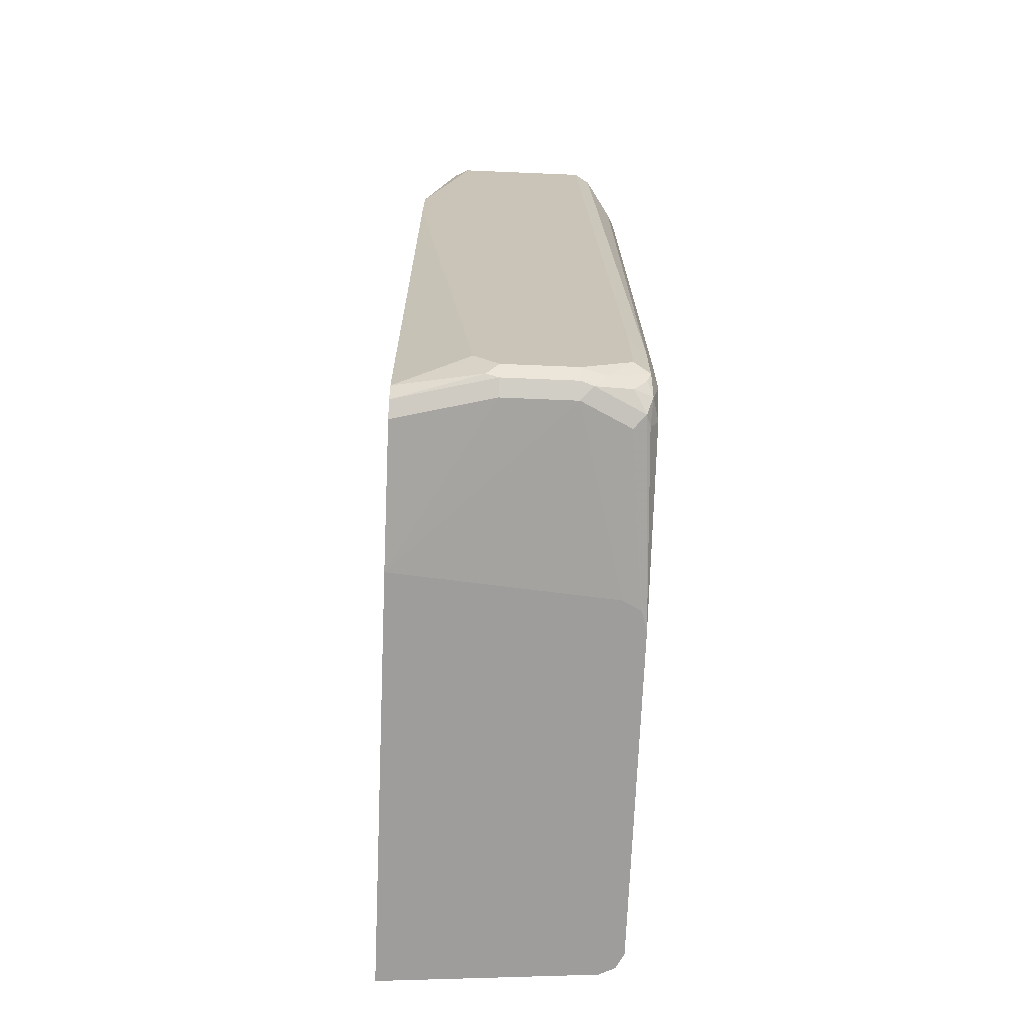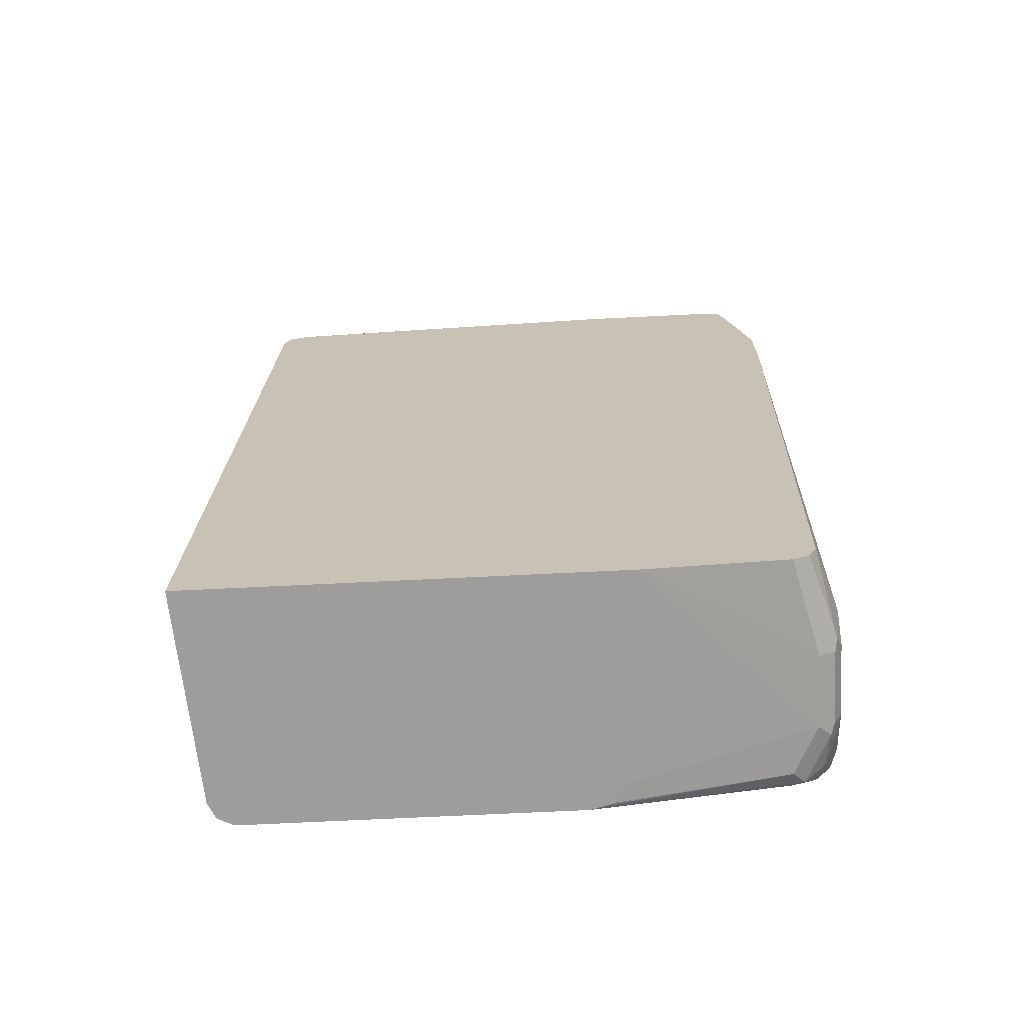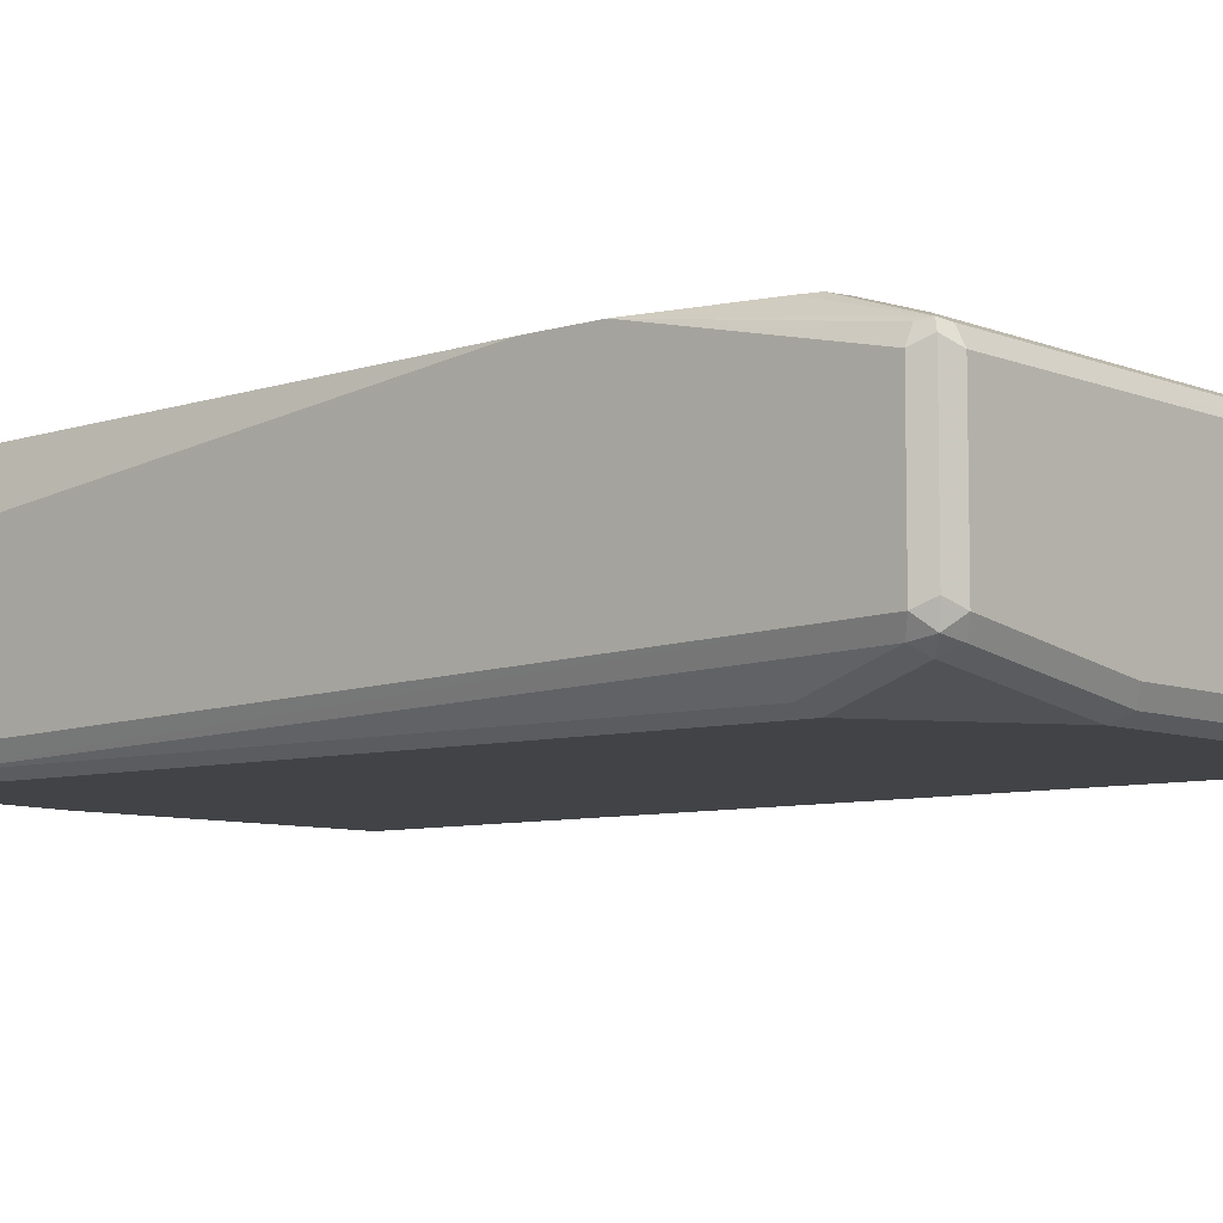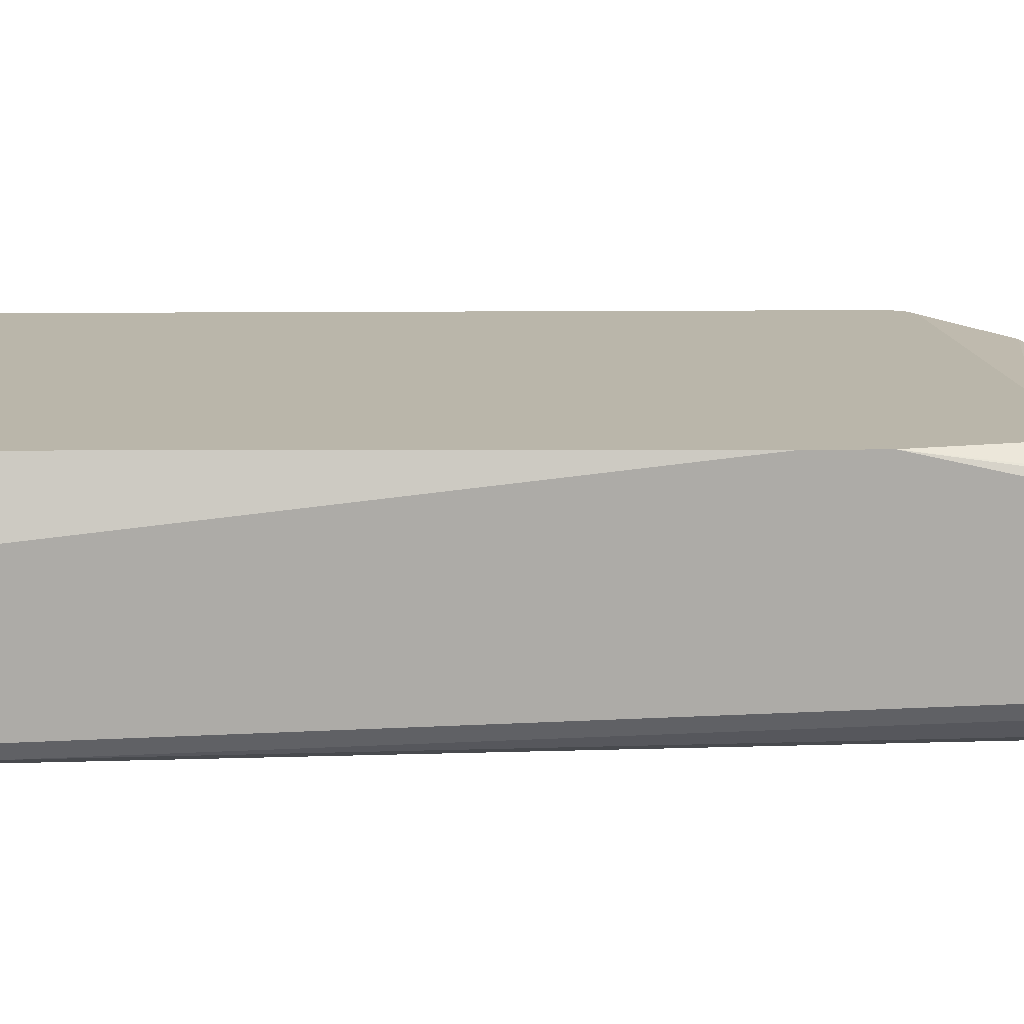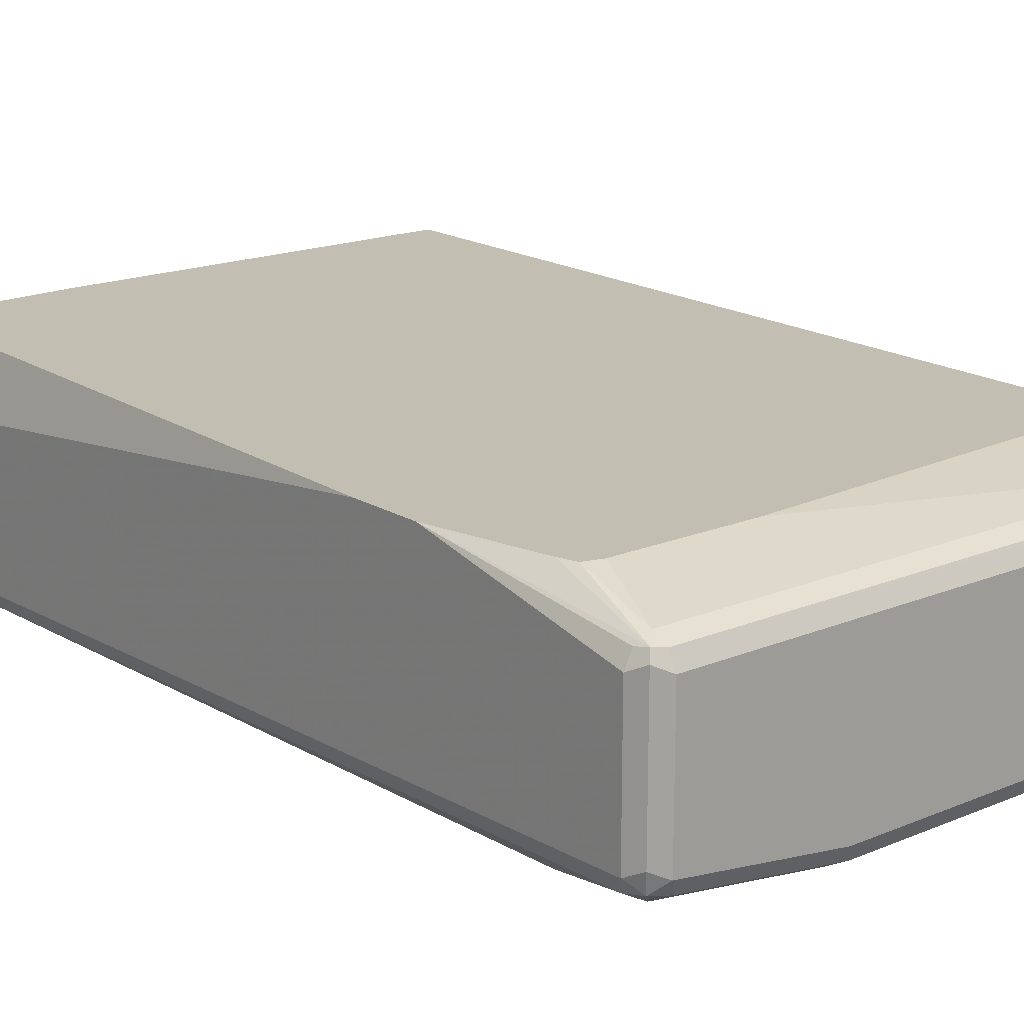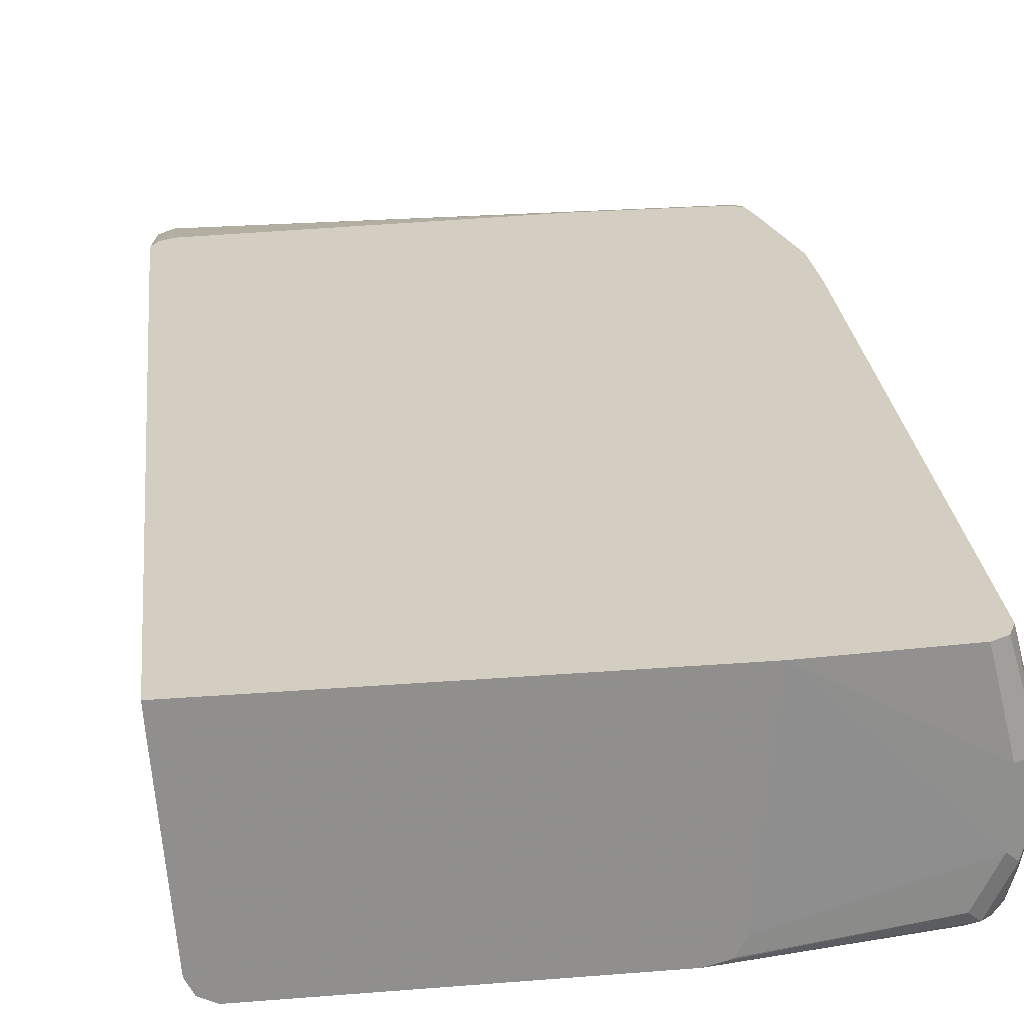
<metadata>
{"format":"obj","ext":"obj","renderer":"f3d","projection":"perspective","resolution":1024,"background":"white","views":[{"elev":-70.4,"azim":87.6,"up":"+Y"},{"elev":-70.4,"azim":2.8,"up":"+Y"},{"elev":-7.5,"azim":131.4,"up":"+Z"},{"elev":13.8,"azim":87.8,"up":"+Z"},{"elev":17.5,"azim":140.4,"up":"+Z"},{"elev":25.1,"azim":-7.4,"up":"+Z"}]}
</metadata>
<code>
v -0.22 0.9 -0.06001
v -0.2333 0.9066 -0.06668
v -0.2333 0.8133 -0.03979
v -0.24 0.8 -0.03979
v -0.24 0.9 -0.08
v -0.23 0.915 -0.07001
v -0.2333 0.9133 -0.08
v -0.2333 0.9133 -0.22
v -0.22 0.92 -0.22
v -0.22 0.92 -0.08
v 0.24 0.92 -0.08
v 0.24 0.9133 -0.06668
v -0.22 0.9133 -0.06668
v 0.25 0.91 -0.06501
v 0.2533 0.9133 -0.07334
v 0.24 0.92 -0.2
v 0.2533 0.9133 -0.1933
v 0.25 0.91 -0.21
v 0.26 0.9 -0.2
v 0.26 0.9 -0.08
v 0.2533 0.9 -0.06668
v 0.26 0.72 -0.03979
v 0.24 0.82 -0.03979
v 0.2356 0.8355 -0.03979
v 0.24 0.9 -0.06001
v 0.22 0.8399 -0.03979
v 0.09996 0.8399 -0.03979
v -0.22 0.82 -0.03979
v 0.24 0.1 -0.03979
v 0.26 0.66 -0.03979
v 0.26 0.12 -0.1
v 0.26 0.1 -0.12
v 0.26 0.1 -0.18
v 0.2533 0.08669 -0.12
v 0.255 0.09001 -0.11
v 0.2333 0.08669 -0.03979
v 0.22 0.08001 -0.03979
v 0.102 0.07322 -0.03979
v 0.24 0.08001 -0.12
v 0.25 0.08502 -0.19
v 0.2533 0.08669 -0.18
v 0.255 0.09752 -0.2
v 0.2466 0.09334 -0.22
v 0.23 0.08502 -0.23
v 0.22 0.08001 -0.22
v 0.24 0.08001 -0.18
v 0.08658 0.07322 -0.22
v 0.07879 0.07322 -0.2347
v 0.07507 0.07322 -0.2362
v 0.05999 0.07322 -0.24
v -0.22 0.07322 -0.24
v 0.22 0.1 -0.24
v 0.22 0.08669 -0.2333
v 0.24 0.09752 -0.235
v 0.24 0.12 -0.24
v 0.2533 0.1133 -0.2333
v 0.24 0.18 -0.24
v 0.22 0.82 -0.24
v 0.2333 0.8133 -0.2333
v 0.2533 0.1734 -0.2333
v 0.2533 0.8933 -0.2133
v 0.24 0.9 -0.22
v 0.09996 0.9 -0.24
v 0.2333 0.9133 -0.2133
v 0.26 0.18 -0.22
v 0.26 0.12 -0.22
v 0.25 0.105 -0.23
v 0.09996 0.92 -0.22
v 0.0933 0.9133 -0.2333
v -0.22 0.9 -0.24
v -0.2266 0.9133 -0.2333
v -0.235 0.91 -0.23
v -0.2333 0.9 -0.2333
v -0.24 0.9 -0.22
v -0.24 0.3037 -0.22
v -0.2333 0.3037 -0.2333
v -0.2333 0.07322 -0.2333
v -0.24 0.07322 -0.22
v -0.2534 0.07322 -0.03985
v -0.2525 0.07322 -0.05323
f 33 19 31
f 19 22 31
f 20 22 19
f 42 33 41
f 41 33 34
f 67 56 42
f 67 54 56
f 57 60 56
f 67 42 43
f 54 43 44
f 18 64 16
f 68 16 64
f 68 9 16
f 65 19 33
f 68 64 69
f 67 43 54
f 68 69 9
f 18 61 62
f 66 33 42
f 55 52 57
f 69 64 63
f 57 52 58
f 59 57 58
f 59 60 57
f 59 61 60
f 59 62 61
f 59 58 62
f 62 58 63
f 64 62 63
f 18 62 64
f 18 19 61
f 61 19 60
f 65 60 19
f 65 56 60
f 66 56 65
f 66 42 56
f 66 65 33
f 69 63 70
f 74 79 5
f 71 9 69
f 8 9 72
f 4 5 79
f 4 79 38
f 4 38 28
f 3 4 28
f 3 28 1
f 38 29 28
f 8 72 74
f 38 79 51
f 51 70 58
f 52 51 58
f 63 58 70
f 11 16 9
f 10 11 9
f 50 44 45
f 55 57 56
f 47 38 51
f 71 69 70
f 8 74 7
f 80 79 74
f 71 72 9
f 71 70 72
f 73 72 70
f 73 74 72
f 73 75 74
f 73 76 75
f 73 70 76
f 7 74 5
f 76 70 51
f 77 75 76
f 77 78 75
f 77 51 78
f 78 51 79
f 80 78 79
f 80 75 78
f 80 74 75
f 77 76 51
f 55 56 54
f 23 24 22
f 53 52 54
f 17 19 18
f 17 15 19
f 15 20 19
f 15 14 20
f 21 20 14
f 21 22 20
f 21 14 22
f 23 22 14
f 23 14 24
f 25 24 14
f 25 26 24
f 25 27 26
f 25 1 27
f 25 14 1
f 27 1 28
f 17 18 16
f 17 16 15
f 15 16 11
f 15 11 14
f 2 3 1
f 2 4 3
f 2 5 4
f 55 54 52
f 6 7 5
f 6 8 7
f 6 9 8
f 27 28 26
f 6 10 9
f 6 12 11
f 6 13 12
f 6 1 13
f 6 2 1
f 13 1 14
f 12 13 14
f 12 14 11
f 6 11 10
f 26 28 22
f 6 5 2
f 22 28 29
f 40 45 44
f 40 46 45
f 40 39 46
f 39 38 46
f 46 38 47
f 46 47 45
f 48 45 47
f 40 44 43
f 49 45 48
f 49 48 50
f 48 47 50
f 50 47 51
f 50 51 52
f 53 44 50
f 53 54 44
f 24 26 22
f 49 50 45
f 40 43 42
f 53 50 52
f 40 41 34
f 40 42 41
f 30 31 22
f 32 31 29
f 32 33 31
f 32 34 33
f 32 35 34
f 32 29 35
f 30 29 31
f 30 22 29
f 36 34 35
f 36 37 34
f 36 29 37
f 37 29 38
f 39 37 38
f 39 34 37
f 36 35 29
f 40 34 39

</code>
